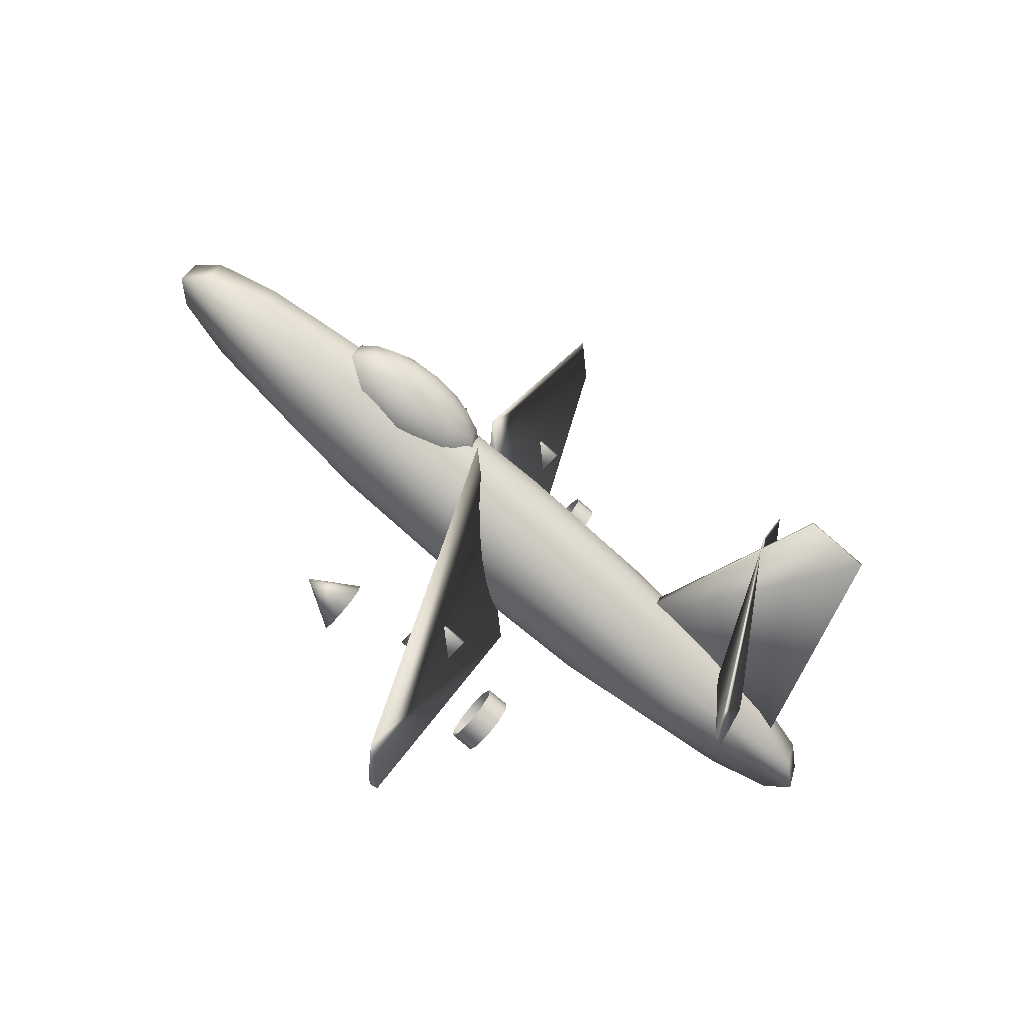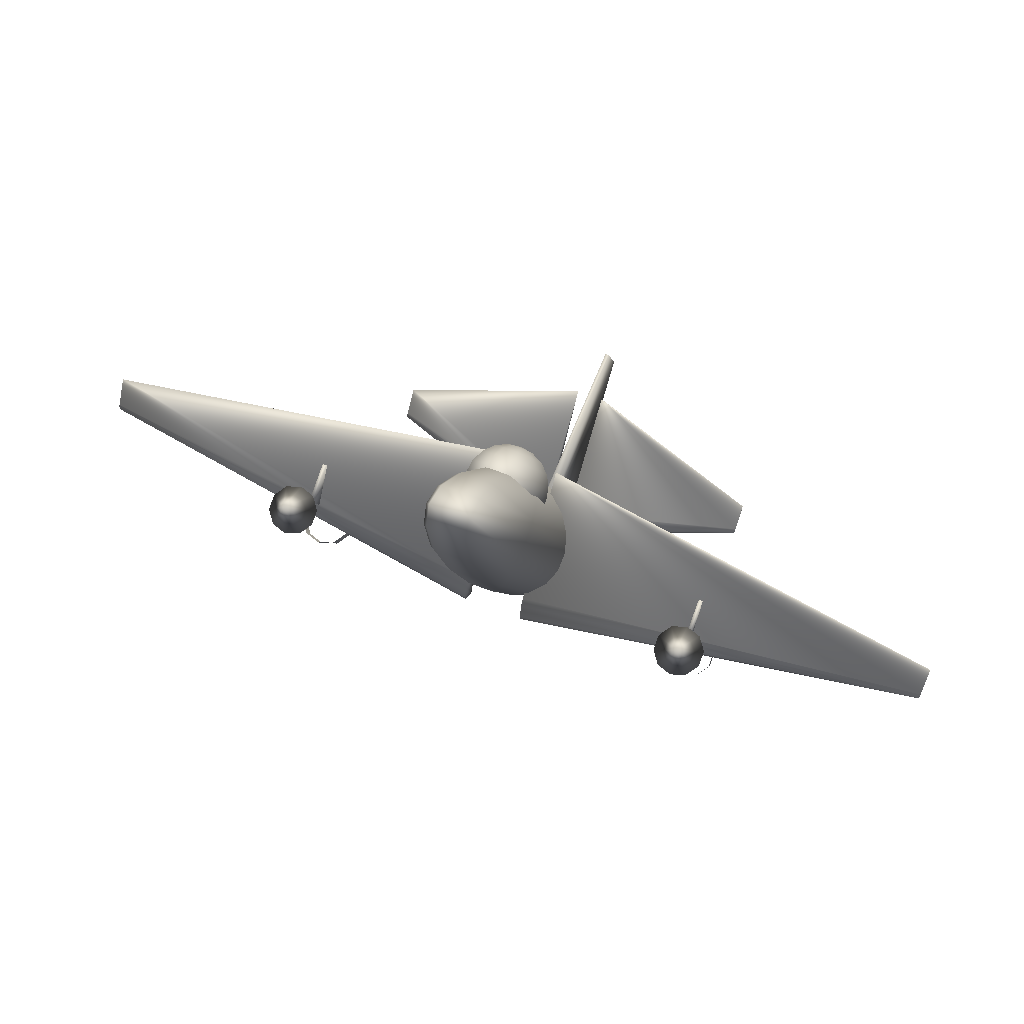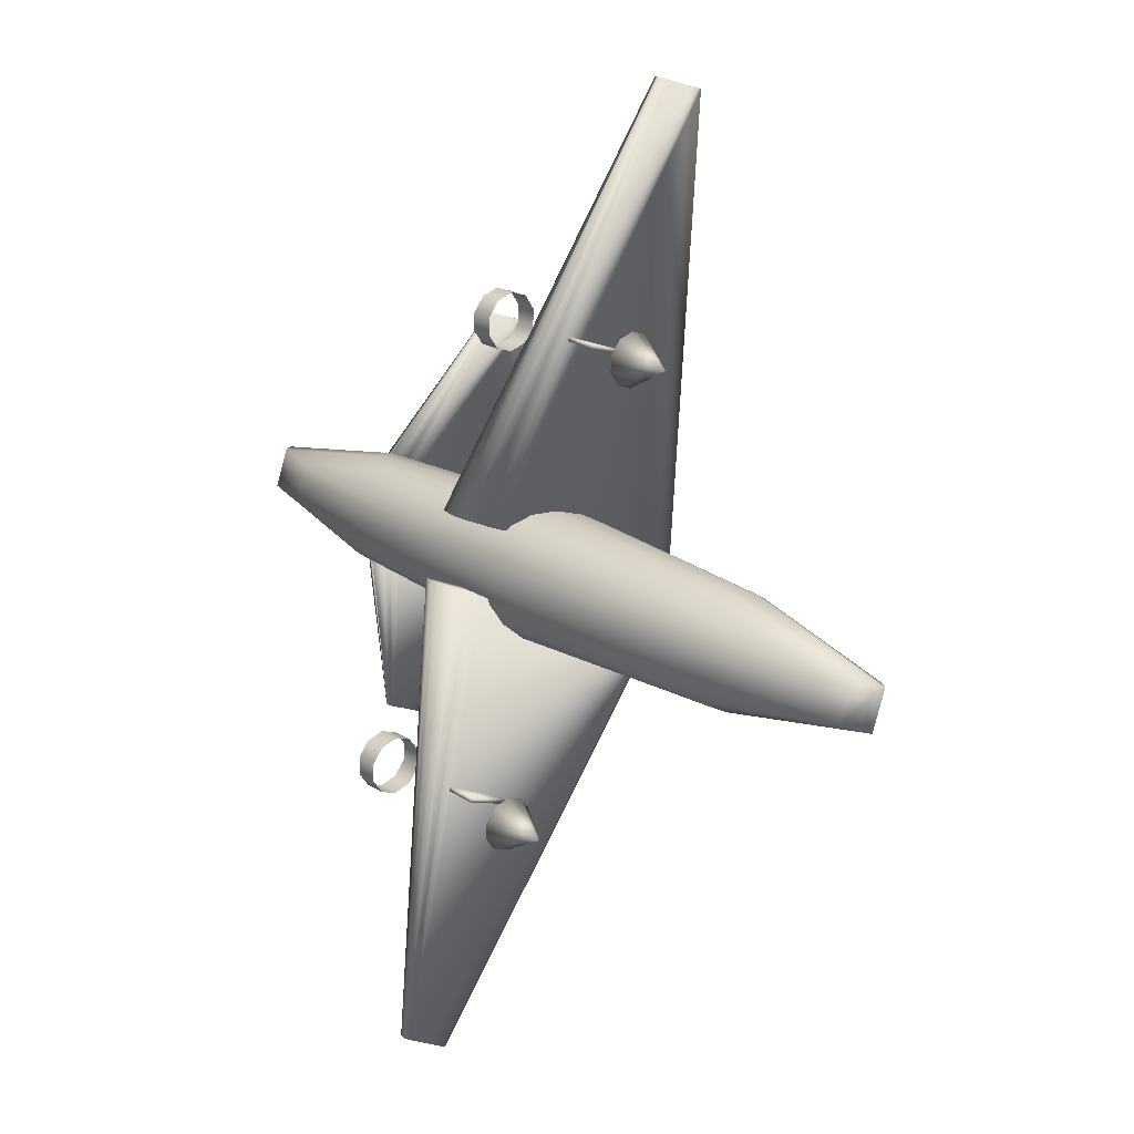
<metadata>
{"format":"obj","ext":"obj","renderer":"f3d","projection":"perspective","resolution":1024,"background":"white","views":[{"elev":-79.0,"azim":139.5,"up":"+Z"},{"elev":-3.5,"azim":97.9,"up":"+Y"},{"elev":21.4,"azim":48.2,"up":"+Z"}]}
</metadata>
<code>
v 0.3847 0.148 0.5606
v 0.397 0.1442 0.562
v 0.4093 0.1403 0.5634
v 0.4233 0.1426 0.5626
v 0.4323 0.1496 0.56
v 0.443 0.155 0.5581
v 0.4504 0.1634 0.555
v 0.5489 0.3023 0.5043
v 0.4504 0.369 0.9744
v 0.4528 0.3682 0.9747
v 0.4553 0.3675 0.975
v 0.4581 0.3679 0.9748
v 0.4599 0.3693 0.9743
v 0.462 0.3704 0.9739
v 0.4635 0.3721 0.9733
v 0.4832 0.3999 0.9632
v 0.4504 0.02654 0.03626
v 0.4528 0.02577 0.03655
v 0.4553 0.025 0.03683
v 0.4581 0.02546 0.03666
v 0.4599 0.02685 0.03615
v 0.462 0.02793 0.03576
v 0.4635 0.02963 0.03514
v 0.4832 0.0574 0.025
v 0.3847 0.1241 0.4951
v 0.397 0.1203 0.4966
v 0.4093 0.1164 0.498
v 0.4233 0.1187 0.4971
v 0.4323 0.1257 0.4946
v 0.443 0.1311 0.4926
v 0.4504 0.1395 0.4895
v 0.5489 0.2784 0.4388
v 0.4668 0.2787 0.4758
v 0.4668 0.2828 0.4972
v 0.3824 0.2814 0.4934
v 0.3303 0.2777 0.4832
v 0.3303 0.2732 0.4707
v 0.3824 0.2695 0.4606
v 0.4668 0.2681 0.4568
v 0.5512 0.2695 0.4606
v 0.6033 0.2732 0.4707
v 0.6033 0.2777 0.4832
v 0.5512 0.2814 0.4934
v 0.4668 0.2802 0.5189
v 0.3063 0.2775 0.5115
v 0.2071 0.2705 0.4923
v 0.2071 0.2618 0.4685
v 0.3063 0.2548 0.4493
v 0.4668 0.2521 0.4419
v 0.6273 0.2548 0.4493
v 0.7265 0.2618 0.4685
v 0.7265 0.2705 0.4923
v 0.6273 0.2775 0.5115
v 0.4668 0.271 0.5386
v 0.2459 0.2673 0.5285
v 0.1094 0.2576 0.502
v 0.1094 0.2457 0.4693
v 0.2459 0.236 0.4428
v 0.4668 0.2323 0.4327
v 0.6877 0.236 0.4428
v 0.8242 0.2457 0.4693
v 0.8242 0.2576 0.502
v 0.6877 0.2673 0.5285
v 0.4668 0.2561 0.5546
v 0.2071 0.2518 0.5427
v 0.04662 0.2404 0.5116
v 0.04662 0.2264 0.4731
v 0.2071 0.215 0.442
v 0.4668 0.2107 0.4301
v 0.7265 0.215 0.442
v 0.887 0.2264 0.4731
v 0.887 0.2404 0.5116
v 0.7265 0.2518 0.5427
v 0.4668 0.2371 0.5652
v 0.1937 0.2325 0.5527
v 0.025 0.2206 0.5199
v 0.025 0.2058 0.4795
v 0.1937 0.1939 0.4468
v 0.4668 0.1893 0.4343
v 0.7398 0.1939 0.4468
v 0.9086 0.2058 0.4795
v 0.9086 0.2206 0.5199
v 0.7398 0.2325 0.5527
v 0.4668 0.2157 0.5694
v 0.2071 0.2114 0.5575
v 0.04662 0.2 0.5263
v 0.04662 0.186 0.4879
v 0.2071 0.1746 0.4567
v 0.4668 0.1703 0.4449
v 0.7265 0.1746 0.4567
v 0.887 0.186 0.4879
v 0.887 0.2 0.5263
v 0.7265 0.2114 0.5575
v 0.4668 0.1941 0.5667
v 0.2459 0.1904 0.5566
v 0.1094 0.1807 0.5301
v 0.1094 0.1688 0.4974
v 0.2459 0.1591 0.4709
v 0.4668 0.1554 0.4608
v 0.6877 0.1591 0.4709
v 0.8242 0.1688 0.4974
v 0.8242 0.1807 0.5301
v 0.6877 0.1904 0.5566
v 0.4668 0.1743 0.5575
v 0.3063 0.1716 0.5502
v 0.2071 0.1646 0.5309
v 0.2071 0.1559 0.5072
v 0.3063 0.1489 0.4879
v 0.4668 0.1462 0.4806
v 0.6273 0.1489 0.4879
v 0.7265 0.1559 0.5072
v 0.7265 0.1646 0.5309
v 0.6273 0.1716 0.5502
v 0.4668 0.1583 0.5427
v 0.3824 0.1569 0.5388
v 0.3303 0.1532 0.5287
v 0.3303 0.1487 0.5162
v 0.3824 0.145 0.5061
v 0.4668 0.1436 0.5022
v 0.5512 0.145 0.5061
v 0.6033 0.1487 0.5162
v 0.6033 0.1532 0.5287
v 0.5512 0.1569 0.5388
v 0.4668 0.1477 0.5236
v 0.6294 0.3005 0.4679
v 0.6294 0.3033 0.4821
v 0.6125 0.3023 0.4795
v 0.6021 0.2999 0.4728
v 0.6021 0.2968 0.4645
v 0.6125 0.2944 0.4577
v 0.6294 0.2934 0.4552
v 0.6462 0.2944 0.4577
v 0.6567 0.2968 0.4645
v 0.6567 0.2999 0.4728
v 0.6462 0.3023 0.4795
v 0.6294 0.3015 0.4966
v 0.5973 0.2997 0.4917
v 0.5774 0.295 0.4788
v 0.5774 0.2892 0.463
v 0.5973 0.2846 0.4502
v 0.6294 0.2828 0.4453
v 0.6615 0.2846 0.4502
v 0.6813 0.2892 0.463
v 0.6813 0.295 0.4788
v 0.6615 0.2997 0.4917
v 0.6294 0.2954 0.5097
v 0.5852 0.2929 0.503
v 0.5579 0.2865 0.4853
v 0.5579 0.2785 0.4635
v 0.5852 0.2721 0.4459
v 0.6294 0.2696 0.4391
v 0.6735 0.2721 0.4459
v 0.7009 0.2785 0.4635
v 0.7009 0.2865 0.4853
v 0.6735 0.2929 0.503
v 0.6294 0.2855 0.5204
v 0.5774 0.2826 0.5124
v 0.5453 0.275 0.4917
v 0.5453 0.2656 0.466
v 0.5774 0.2581 0.4453
v 0.6294 0.2552 0.4374
v 0.6813 0.2581 0.4453
v 0.7134 0.2656 0.466
v 0.7134 0.275 0.4917
v 0.6813 0.2826 0.5124
v 0.6294 0.2728 0.5274
v 0.5748 0.2697 0.5191
v 0.541 0.2618 0.4973
v 0.541 0.2519 0.4703
v 0.5748 0.244 0.4485
v 0.6294 0.2409 0.4402
v 0.684 0.244 0.4485
v 0.7177 0.2519 0.4703
v 0.7177 0.2618 0.4973
v 0.684 0.2697 0.5191
v 0.6294 0.2585 0.5302
v 0.5774 0.2556 0.5223
v 0.5453 0.248 0.5015
v 0.5453 0.2387 0.4759
v 0.5774 0.2311 0.4551
v 0.6294 0.2282 0.4472
v 0.6813 0.2311 0.4551
v 0.7134 0.2387 0.4759
v 0.7134 0.248 0.5015
v 0.6813 0.2556 0.5223
v 0.6294 0.2441 0.5285
v 0.5852 0.2416 0.5217
v 0.5579 0.2352 0.5041
v 0.5579 0.2272 0.4822
v 0.5852 0.2208 0.4646
v 0.6294 0.2183 0.4578
v 0.6735 0.2208 0.4646
v 0.7009 0.2272 0.4822
v 0.7009 0.2352 0.5041
v 0.6735 0.2416 0.5217
v 0.6294 0.2309 0.5223
v 0.5973 0.2291 0.5174
v 0.5774 0.2244 0.5046
v 0.5774 0.2186 0.4888
v 0.5973 0.214 0.4759
v 0.6294 0.2122 0.471
v 0.6615 0.214 0.4759
v 0.6813 0.2186 0.4888
v 0.6813 0.2244 0.5046
v 0.6615 0.2291 0.5174
v 0.6294 0.2203 0.5124
v 0.6125 0.2193 0.5098
v 0.6021 0.2169 0.5031
v 0.6021 0.2138 0.4948
v 0.6125 0.2114 0.488
v 0.6294 0.2104 0.4855
v 0.6462 0.2114 0.488
v 0.6567 0.2138 0.4948
v 0.6567 0.2169 0.5031
v 0.6462 0.2193 0.5098
v 0.6294 0.2132 0.4997
v 0.1306 0.2505 0.5028
v 0.1392 0.2467 0.5042
v 0.1478 0.2428 0.5056
v 0.1576 0.2451 0.5048
v 0.1639 0.2521 0.5022
v 0.1714 0.2575 0.5002
v 0.1766 0.266 0.4972
v 0.2456 0.4048 0.4465
v 0.1766 0.3839 0.6766
v 0.1783 0.3831 0.6769
v 0.18 0.3824 0.6772
v 0.182 0.3828 0.677
v 0.1832 0.3842 0.6765
v 0.1847 0.3853 0.6761
v 0.1858 0.387 0.6755
v 0.1996 0.4148 0.6654
v 0.1766 0.2298 0.2544
v 0.1783 0.229 0.2547
v 0.18 0.2283 0.255
v 0.182 0.2287 0.2548
v 0.1832 0.2301 0.2543
v 0.1847 0.2312 0.2539
v 0.1858 0.2329 0.2533
v 0.1996 0.2607 0.2432
v 0.1306 0.2398 0.4733
v 0.1392 0.2359 0.4747
v 0.1478 0.2321 0.4761
v 0.1576 0.2344 0.4753
v 0.1639 0.2413 0.4728
v 0.1714 0.2467 0.4708
v 0.1766 0.2552 0.4677
v 0.2456 0.3941 0.417
v 0.6061 0.2383 0.7378
v 0.5597 0.2227 0.7609
v 0.5597 0.2383 0.7378
v 0.5597 0.2393 0.7657
v 0.5597 0.2555 0.7598
v 0.5597 0.2651 0.7455
v 0.5597 0.2645 0.7283
v 0.5597 0.2538 0.7147
v 0.5597 0.2373 0.71
v 0.5597 0.2211 0.7159
v 0.5597 0.2115 0.7302
v 0.5597 0.2121 0.7474
v 0.3855 0.2099 0.7482
v 0.3855 0.2214 0.7629
v 0.3623 0.2099 0.7482
v 0.3623 0.2214 0.7629
v 0.3855 0.2394 0.768
v 0.3623 0.2394 0.768
v 0.3855 0.2569 0.7616
v 0.3623 0.2569 0.7616
v 0.3855 0.2673 0.7461
v 0.3623 0.2673 0.7461
v 0.3855 0.2667 0.7275
v 0.3622 0.2667 0.7275
v 0.3855 0.2552 0.7128
v 0.3623 0.2551 0.7128
v 0.3855 0.2372 0.7076
v 0.3623 0.2372 0.7076
v 0.3855 0.2197 0.714
v 0.3623 0.2197 0.714
v 0.3855 0.2093 0.7295
v 0.3623 0.2093 0.7295
v 0.4436 0.2506 0.7308
v 0.49 0.2506 0.7308
v 0.49 0.2942 0.7149
v 0.4436 0.2942 0.7149
v 0.4436 0.2522 0.7352
v 0.49 0.2522 0.7352
v 0.49 0.2958 0.7193
v 0.4436 0.2958 0.7193
v 0.6061 0.07903 0.3014
v 0.5597 0.06343 0.3246
v 0.5597 0.05282 0.311
v 0.5597 0.079 0.3015
v 0.5597 0.07999 0.3293
v 0.5597 0.09618 0.3234
v 0.5597 0.1058 0.3091
v 0.5597 0.1052 0.2919
v 0.5597 0.09456 0.2783
v 0.5597 0.078 0.2736
v 0.5597 0.06182 0.2795
v 0.5597 0.0522 0.2938
v 0.3855 0.05066 0.3118
v 0.3855 0.06216 0.3265
v 0.3623 0.06214 0.3265
v 0.3855 0.0801 0.3316
v 0.3623 0.08009 0.3316
v 0.3855 0.09763 0.3252
v 0.3623 0.09762 0.3252
v 0.3855 0.1081 0.3097
v 0.3623 0.108 0.3097
v 0.3855 0.1074 0.2911
v 0.3622 0.1074 0.2911
v 0.3855 0.09588 0.2764
v 0.3623 0.09587 0.2764
v 0.3855 0.07794 0.2713
v 0.3623 0.07792 0.2713
v 0.3855 0.06041 0.2777
v 0.3623 0.06039 0.2777
v 0.3855 0.04999 0.2932
v 0.3623 0.04997 0.2932
v 0.3623 0.05064 0.3118
v 0.4436 0.09131 0.2945
v 0.49 0.09131 0.2945
v 0.49 0.1349 0.2786
v 0.4436 0.1349 0.2786
v 0.4436 0.0929 0.2989
v 0.49 0.0929 0.2989
v 0.49 0.1365 0.2829
v 0.4436 0.1365 0.2829
v 0.2926 0.2326 0.4852
v 0.08356 0.2326 0.4852
v 0.08356 0.2374 0.4983
v 0.2926 0.2374 0.4983
v 0.2229 0.4524 0.4099
v 0.1532 0.4524 0.4099
v 0.1532 0.454 0.4143
v 0.2229 0.454 0.4143
f 2 3 1
f 3 4 1
f 4 5 1
f 5 6 1
f 6 7 1
f 7 8 1
f 10 1 9
f 2 1 10
f 11 2 10
f 3 2 11
f 12 3 11
f 4 3 12
f 13 4 12
f 5 4 13
f 14 5 13
f 6 5 14
f 15 6 14
f 7 6 15
f 16 7 15
f 8 7 16
f 9 8 16
f 1 8 9
f 9 11 10
f 11 9 12
f 12 9 13
f 13 9 14
f 14 9 15
f 15 9 16
f 18 19 17
f 19 20 17
f 20 21 17
f 21 22 17
f 22 23 17
f 23 24 17
f 26 17 25
f 18 17 26
f 27 18 26
f 19 18 27
f 28 19 27
f 20 19 28
f 29 20 28
f 21 20 29
f 30 21 29
f 22 21 30
f 31 22 30
f 23 22 31
f 32 23 31
f 24 23 32
f 25 24 32
f 17 24 25
f 26 25 27
f 27 25 28
f 28 25 29
f 29 25 30
f 30 25 31
f 31 25 32
f 33 34 35
f 33 35 36
f 33 36 37
f 33 37 38
f 33 38 39
f 33 39 40
f 33 40 41
f 33 41 42
f 33 42 43
f 33 43 34
f 35 34 44
f 35 44 45
f 36 35 45
f 36 45 46
f 37 36 46
f 47 37 46
f 38 37 47
f 38 47 48
f 39 38 48
f 39 48 49
f 40 39 49
f 40 49 50
f 50 41 40
f 51 41 50
f 42 41 51
f 51 52 42
f 42 52 43
f 53 43 52
f 34 43 53
f 34 53 44
f 45 44 54
f 45 54 55
f 46 45 55
f 46 55 56
f 47 46 56
f 56 57 47
f 48 47 57
f 48 57 58
f 49 48 58
f 49 58 59
f 59 50 49
f 50 59 60
f 51 50 60
f 51 60 61
f 52 51 61
f 52 61 62
f 53 52 62
f 53 62 63
f 44 53 63
f 44 63 54
f 55 54 64
f 55 64 65
f 56 55 65
f 56 65 66
f 57 56 66
f 57 66 67
f 58 57 67
f 58 67 68
f 59 58 68
f 59 68 69
f 60 59 69
f 60 69 70
f 61 60 70
f 61 70 71
f 62 61 71
f 62 71 72
f 63 62 72
f 63 72 73
f 54 63 73
f 54 73 64
f 65 64 74
f 65 74 75
f 66 65 75
f 66 75 76
f 67 66 76
f 67 76 77
f 68 67 77
f 68 77 78
f 69 68 78
f 69 78 79
f 70 69 79
f 70 79 80
f 71 70 80
f 71 80 81
f 72 71 81
f 72 81 82
f 73 72 82
f 73 82 83
f 64 73 83
f 64 83 74
f 75 74 84
f 75 84 85
f 76 75 85
f 76 85 86
f 77 76 86
f 77 86 87
f 78 77 87
f 78 87 88
f 79 78 88
f 79 88 89
f 80 79 89
f 80 89 90
f 81 80 90
f 81 90 91
f 82 81 91
f 82 91 92
f 83 82 92
f 83 92 93
f 74 83 93
f 74 93 84
f 85 84 94
f 85 94 95
f 86 85 95
f 86 95 96
f 87 86 96
f 87 96 97
f 88 87 97
f 88 97 98
f 89 88 98
f 89 98 99
f 90 89 99
f 90 99 100
f 91 90 100
f 91 100 101
f 92 91 101
f 92 101 102
f 93 92 102
f 93 102 103
f 84 93 103
f 84 103 94
f 95 94 104
f 95 104 105
f 96 95 105
f 96 105 106
f 97 96 106
f 97 106 107
f 98 97 107
f 98 107 108
f 99 98 108
f 99 108 109
f 100 99 109
f 100 109 110
f 101 100 110
f 101 110 111
f 102 101 111
f 102 111 112
f 103 102 112
f 103 112 113
f 94 103 113
f 94 113 104
f 105 104 114
f 105 114 115
f 106 105 115
f 106 115 116
f 107 106 116
f 107 116 117
f 108 107 117
f 108 117 118
f 109 108 118
f 109 118 119
f 110 109 119
f 110 119 120
f 111 110 120
f 111 120 121
f 112 111 121
f 112 121 122
f 113 112 122
f 113 122 123
f 104 113 123
f 104 123 114
f 115 114 124
f 116 115 124
f 117 116 124
f 118 117 124
f 119 118 124
f 120 119 124
f 121 120 124
f 122 121 124
f 123 122 124
f 114 123 124
f 125 126 127
f 125 127 128
f 125 128 129
f 125 129 130
f 125 130 131
f 125 131 132
f 125 132 133
f 125 133 134
f 125 134 135
f 125 135 126
f 127 126 136
f 127 136 137
f 128 127 137
f 128 137 138
f 129 128 138
f 129 138 139
f 130 129 139
f 130 139 140
f 131 130 140
f 131 140 141
f 132 131 141
f 132 141 142
f 133 132 142
f 133 142 143
f 134 133 143
f 134 143 144
f 135 134 144
f 135 144 145
f 126 135 145
f 126 145 136
f 137 136 146
f 137 146 147
f 138 137 147
f 138 147 148
f 139 138 148
f 139 148 149
f 140 139 149
f 140 149 150
f 141 140 150
f 141 150 151
f 142 141 151
f 142 151 152
f 143 142 152
f 143 152 153
f 144 143 153
f 144 153 154
f 145 144 154
f 145 154 155
f 136 145 155
f 136 155 146
f 147 146 156
f 147 156 157
f 148 147 157
f 148 157 158
f 149 148 158
f 159 149 158
f 150 149 159
f 150 159 160
f 151 150 160
f 151 160 161
f 152 151 161
f 152 161 162
f 153 152 162
f 153 162 163
f 154 153 163
f 154 163 164
f 155 154 164
f 155 164 165
f 146 155 165
f 146 165 156
f 157 156 166
f 157 166 167
f 167 158 157
f 167 168 158
f 159 158 168
f 159 168 169
f 169 160 159
f 170 160 169
f 161 160 170
f 161 170 171
f 162 161 171
f 162 171 172
f 163 162 172
f 163 172 173
f 173 164 163
f 174 164 173
f 165 164 174
f 165 174 175
f 156 165 175
f 156 175 166
f 167 166 176
f 167 176 177
f 168 167 177
f 168 177 178
f 178 169 168
f 179 169 178
f 170 169 179
f 179 180 170
f 170 180 171
f 181 171 180
f 172 171 181
f 172 181 182
f 182 173 172
f 183 173 182
f 174 173 183
f 174 183 184
f 175 174 184
f 175 184 185
f 166 175 185
f 166 185 176
f 186 177 176
f 186 187 177
f 187 178 177
f 187 188 178
f 179 178 188
f 188 189 179
f 179 189 180
f 190 180 189
f 181 180 190
f 181 190 191
f 191 182 181
f 192 182 191
f 183 182 192
f 192 193 183
f 193 184 183
f 193 194 184
f 194 185 184
f 194 195 185
f 195 176 185
f 195 186 176
f 186 196 187
f 197 187 196
f 187 197 188
f 198 188 197
f 188 198 189
f 199 189 198
f 190 189 199
f 190 199 200
f 200 191 190
f 201 191 200
f 192 191 201
f 201 202 192
f 192 202 193
f 203 193 202
f 193 203 194
f 204 194 203
f 194 204 195
f 205 195 204
f 195 205 186
f 196 186 205
f 206 197 196
f 206 207 197
f 207 198 197
f 207 208 198
f 199 198 208
f 199 208 209
f 209 200 199
f 210 200 209
f 201 200 210
f 210 211 201
f 201 211 202
f 211 212 202
f 212 203 202
f 212 213 203
f 213 204 203
f 213 214 204
f 214 205 204
f 214 215 205
f 215 196 205
f 215 206 196
f 207 206 216
f 208 207 216
f 216 209 208
f 209 216 210
f 211 210 216
f 212 211 216
f 213 212 216
f 214 213 216
f 215 214 216
f 206 215 216
f 218 219 217
f 219 220 217
f 220 221 217
f 221 222 217
f 222 223 217
f 223 224 217
f 226 217 225
f 218 217 226
f 227 218 226
f 219 218 227
f 228 219 227
f 220 219 228
f 229 220 228
f 221 220 229
f 230 221 229
f 222 221 230
f 231 222 230
f 223 222 231
f 232 223 231
f 224 223 232
f 225 224 232
f 217 224 225
f 225 227 226
f 227 225 228
f 228 225 229
f 229 225 230
f 230 225 231
f 231 225 232
f 233 235 234
f 233 236 235
f 237 236 233
f 233 238 237
f 233 239 238
f 240 239 233
f 242 241 233
f 233 234 242
f 234 243 242
f 234 235 243
f 244 243 235
f 236 244 235
f 245 244 236
f 237 245 236
f 246 245 237
f 237 238 246
f 247 246 238
f 239 247 238
f 248 247 239
f 240 248 239
f 241 248 240
f 240 233 241
f 241 242 243
f 244 241 243
f 245 241 244
f 245 246 241
f 247 241 246
f 248 241 247
f 250 249 260
f 260 251 250
f 252 249 250
f 250 251 252
f 253 249 252
f 252 251 253
f 254 249 253
f 253 251 254
f 255 249 254
f 254 251 255
f 256 249 255
f 255 251 256
f 257 249 256
f 256 251 257
f 258 249 257
f 257 251 258
f 259 249 258
f 258 251 259
f 260 249 259
f 259 251 260
f 262 261 263
f 264 262 263
f 265 262 264
f 266 265 264
f 267 265 266
f 268 267 266
f 269 267 268
f 270 269 268
f 271 269 270
f 272 271 270
f 273 271 272
f 274 273 272
f 275 273 274
f 276 275 274
f 277 275 276
f 278 277 276
f 279 277 278
f 280 279 278
f 261 279 280
f 263 261 280
f 284 281 282
f 284 282 283
f 286 281 285
f 282 281 286
f 285 281 284
f 285 284 288
f 288 284 287
f 287 284 283
f 287 282 286
f 283 282 287
f 288 286 285
f 287 286 288
f 290 289 291
f 291 292 290
f 293 289 290
f 290 292 293
f 294 289 293
f 293 292 294
f 295 289 294
f 294 292 295
f 296 289 295
f 295 292 296
f 297 289 296
f 296 292 297
f 298 289 297
f 297 292 298
f 299 289 298
f 298 292 299
f 300 289 299
f 299 292 300
f 291 289 300
f 300 292 291
f 302 301 320
f 303 302 320
f 304 302 303
f 305 304 303
f 306 304 305
f 307 306 305
f 308 306 307
f 309 308 307
f 310 308 309
f 311 310 309
f 312 310 311
f 313 312 311
f 314 312 313
f 315 314 313
f 316 314 315
f 317 316 315
f 318 316 317
f 319 318 317
f 301 318 319
f 320 301 319
f 324 321 322
f 324 322 323
f 326 321 325
f 322 321 326
f 325 321 324
f 325 324 328
f 328 324 327
f 327 324 323
f 327 322 326
f 323 322 327
f 328 326 325
f 327 326 328
f 330 331 329
f 331 332 329
f 334 329 333
f 330 329 334
f 335 330 334
f 331 330 335
f 336 331 335
f 332 331 336
f 333 332 336
f 329 332 333
f 334 333 335
f 335 333 336

</code>
